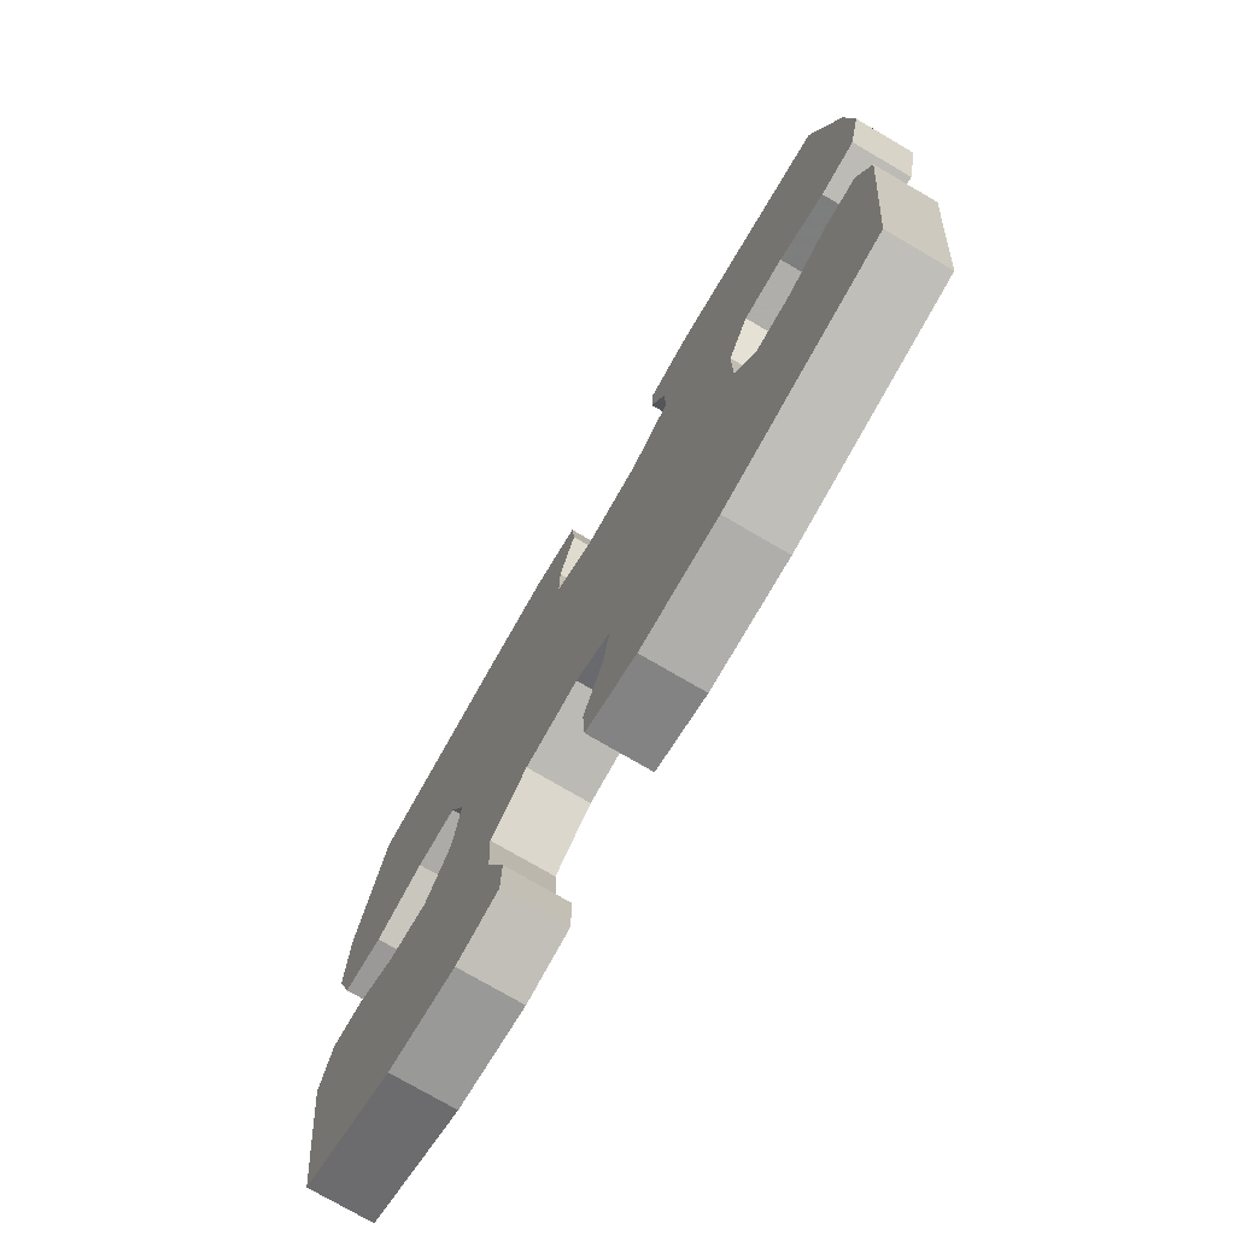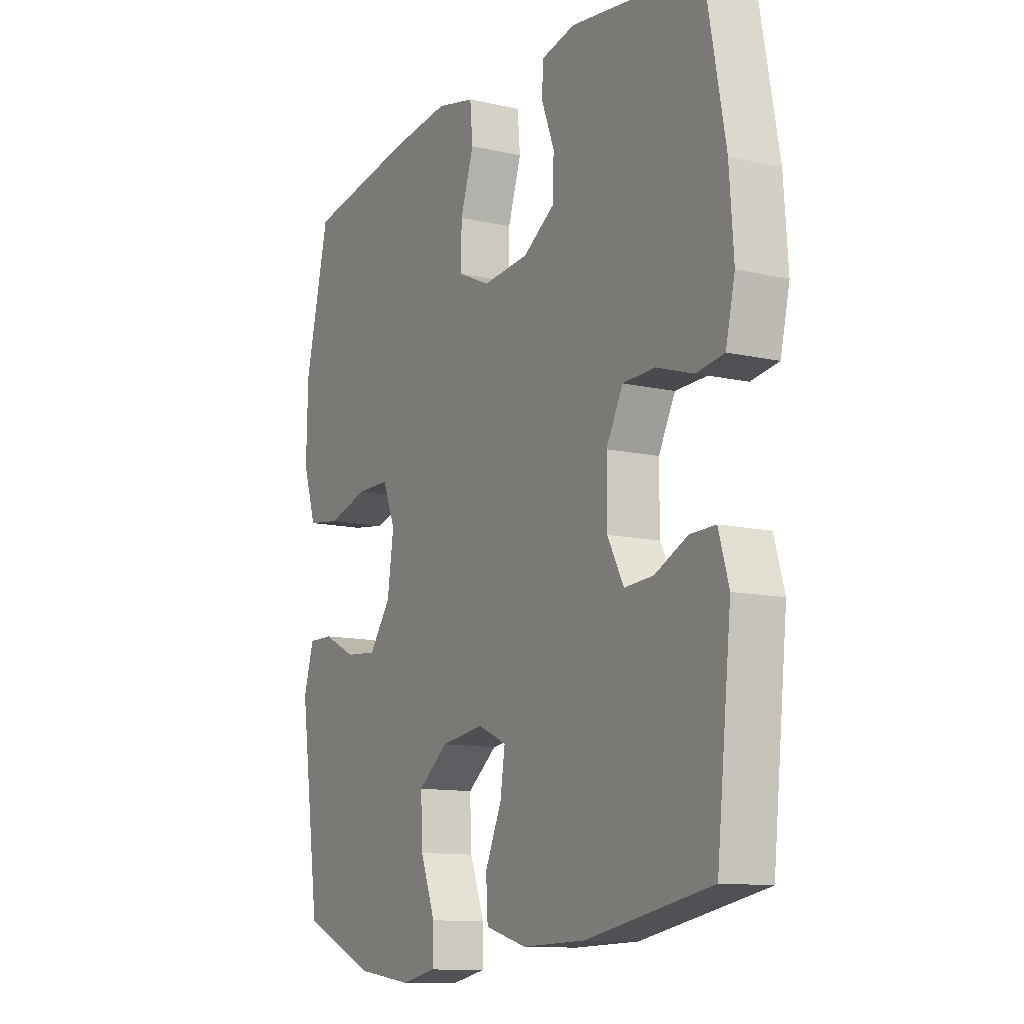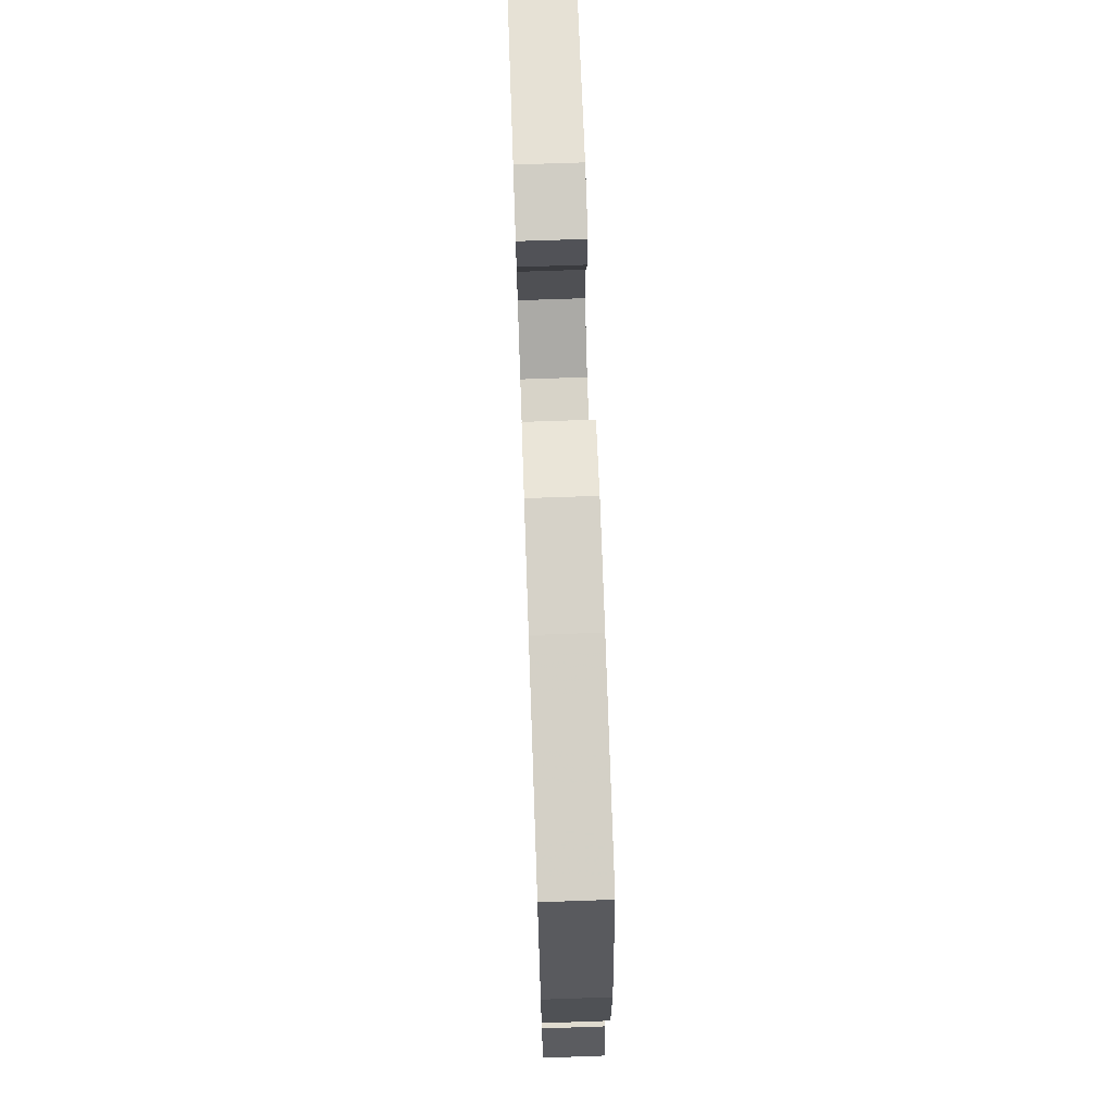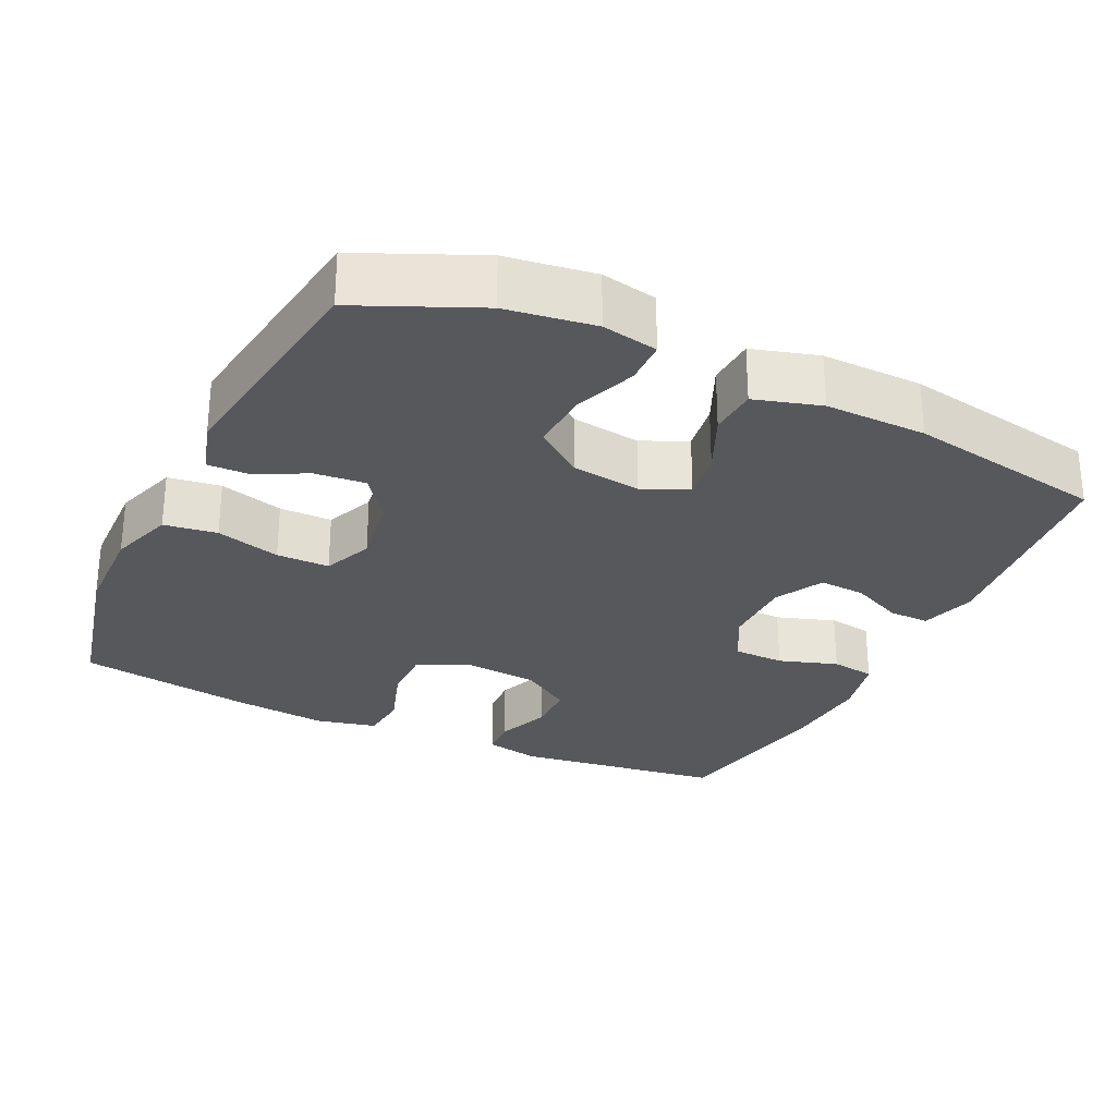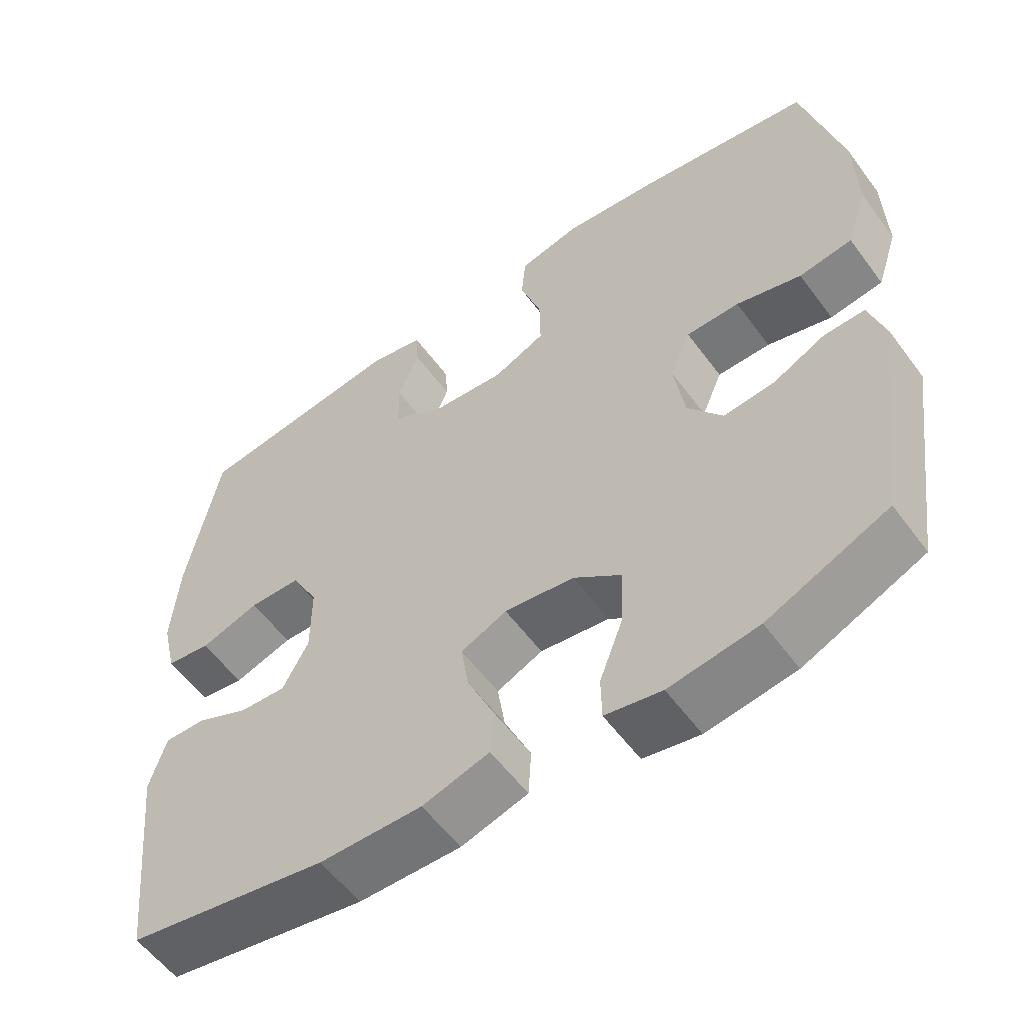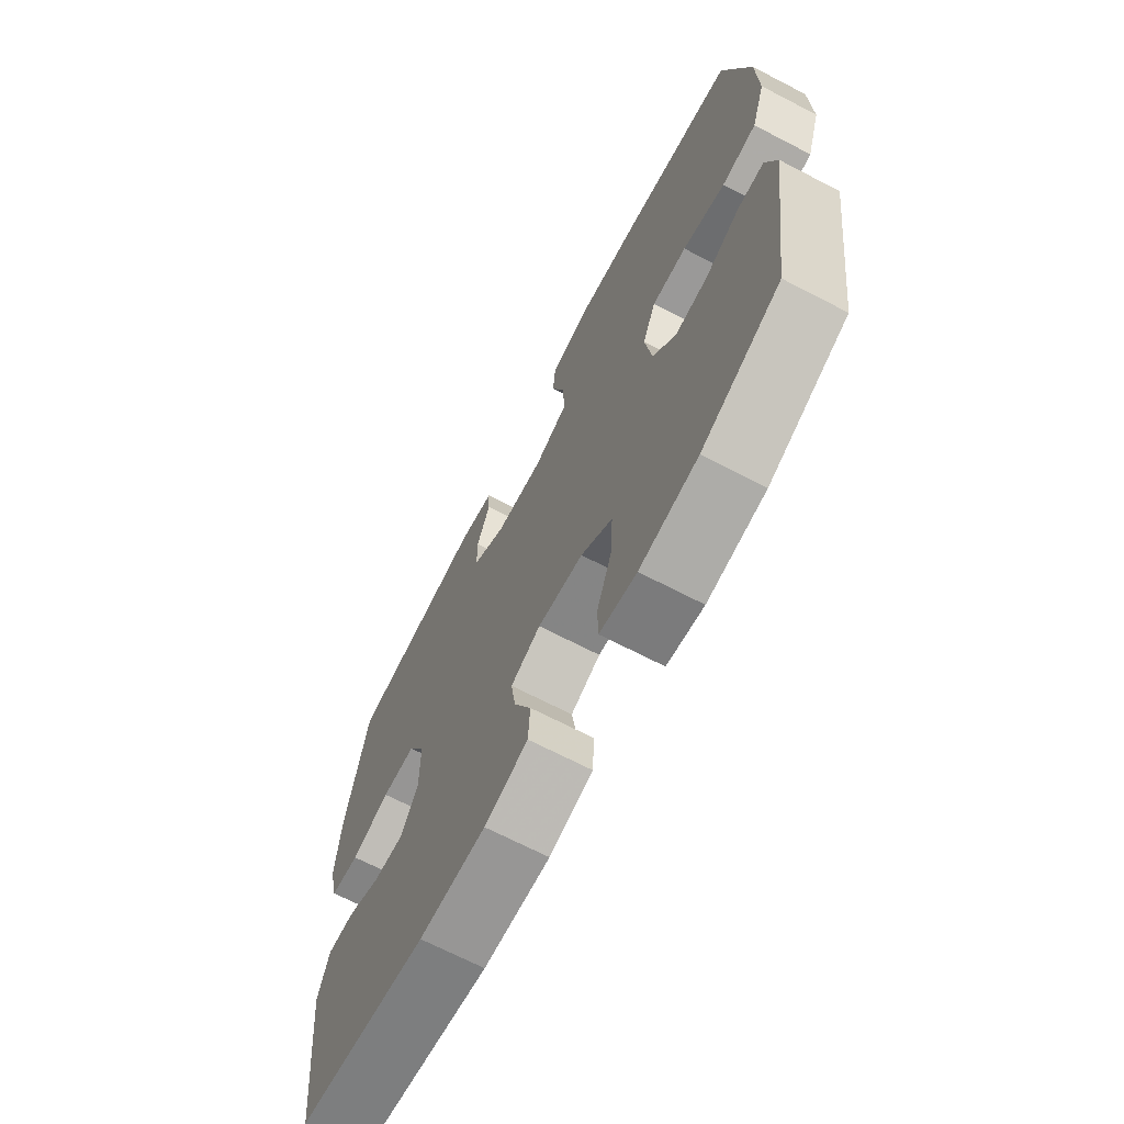
<metadata>
{"format":"obj","ext":"obj","renderer":"f3d","projection":"perspective","resolution":1024,"background":"white","views":[{"elev":-76.4,"azim":-120.2,"up":"+Z"},{"elev":-11.8,"azim":-118.7,"up":"+Z"},{"elev":71.6,"azim":88.0,"up":"+Z"},{"elev":-28.1,"azim":154.6,"up":"+Y"},{"elev":-57.0,"azim":36.0,"up":"+Z"},{"elev":-69.1,"azim":62.6,"up":"+Z"}]}
</metadata>
<code>
v -0.5 0.07 0.5
v -0.216 0.07 0.538
v -0.142 0.07 0.522
v -0.139 0.07 0.469
v -0.167 0.07 0.396
v -0.166 0.07 0.327
v -0.096 0.07 0.282
v 0.004 0.07 0.273
v 0.074 0.07 0.305
v 0.073 0.07 0.38
v 0.044 0.07 0.468
v 0.05 0.07 0.534
v 0.133 0.07 0.553
v 0.261 0.07 0.539
v 0.5 0.07 0.5
v 0.552 0.07 0.278
v 0.555 0.07 0.147
v 0.526 0.07 0.059
v 0.454 0.07 0.049
v 0.366 0.07 0.074
v 0.294 0.07 0.074
v 0.266 0.07 0.007
v 0.28 0.07 -0.089
v 0.327 0.07 -0.153
v 0.396 0.07 -0.147
v 0.467 0.07 -0.112
v 0.522 0.07 -0.111
v 0.544 0.07 -0.186
v 0.5 0.07 -0.5
v 0.338 0.07 -0.571
v 0.218 0.07 -0.588
v 0.142 0.07 -0.573
v 0.141 0.07 -0.513
v 0.173 0.07 -0.428
v 0.177 0.07 -0.347
v 0.112 0.07 -0.297
v 0.018 0.07 -0.284
v -0.044 0.07 -0.312
v -0.034 0.07 -0.379
v 0.002 0.07 -0.46
v -0.002 0.07 -0.526
v -0.092 0.07 -0.552
v -0.23 0.07 -0.549
v -0.5 0.07 -0.5
v -0.532 0.07 -0.203
v -0.51 0.07 -0.128
v -0.455 0.07 -0.129
v -0.384 0.07 -0.162
v -0.321 0.07 -0.166
v -0.286 0.07 -0.1
v -0.286 0.07 -0.001
v -0.322 0.07 0.068
v -0.392 0.07 0.07
v -0.472 0.07 0.044
v -0.532 0.07 0.053
v -0.552 0.07 0.139
v -0.543 0.07 0.267
v -0.5 0 0.5
v -0.216 0 0.538
v -0.142 0 0.522
v -0.139 0 0.469
v -0.167 0 0.396
v -0.166 0 0.327
v -0.096 0 0.282
v 0.004 0 0.273
v 0.074 0 0.305
v 0.073 0 0.38
v 0.044 0 0.468
v 0.05 0 0.534
v 0.133 0 0.553
v 0.261 0 0.539
v 0.5 0 0.5
v 0.552 0 0.278
v 0.555 0 0.147
v 0.526 0 0.059
v 0.454 0 0.049
v 0.366 0 0.074
v 0.294 0 0.074
v 0.266 0 0.007
v 0.28 0 -0.089
v 0.327 0 -0.153
v 0.396 0 -0.147
v 0.467 0 -0.112
v 0.522 0 -0.111
v 0.544 0 -0.186
v 0.5 0 -0.5
v 0.338 0 -0.571
v 0.218 0 -0.588
v 0.142 0 -0.573
v 0.141 0 -0.513
v 0.173 0 -0.428
v 0.177 0 -0.347
v 0.112 0 -0.297
v 0.018 0 -0.284
v -0.044 0 -0.312
v -0.034 0 -0.379
v 0.002 0 -0.46
v -0.002 0 -0.526
v -0.092 0 -0.552
v -0.23 0 -0.549
v -0.5 0 -0.5
v -0.532 0 -0.203
v -0.51 0 -0.128
v -0.455 0 -0.129
v -0.384 0 -0.162
v -0.321 0 -0.166
v -0.286 0 -0.1
v -0.286 0 -0.001
v -0.322 0 0.068
v -0.392 0 0.07
v -0.472 0 0.044
v -0.532 0 0.053
v -0.552 0 0.139
v -0.543 0 0.267
f 53 54 55 56
f 52 53 56 57
f 45 46 47 48
f 45 48 49
f 44 45 49
f 43 44 49
f 42 43 49 50
f 39 40 41 42
f 38 39 42 50
f 31 32 33 34
f 31 34 35
f 30 31 35
f 29 30 35
f 28 29 35 36
f 25 26 27 28
f 24 25 28 36
f 17 18 19 20
f 17 20 21
f 16 17 21
f 15 16 21
f 14 15 21
f 13 14 21 22
f 10 11 12 13
f 9 10 13 22
f 2 3 4 5
f 2 5 6
f 52 57 1 2
f 51 52 2 6
f 37 38 50 51
f 37 51 6 7
f 23 24 36 37
f 23 37 7 8
f 8 9 22 23
f 113 112 111 110
f 114 113 110 109
f 105 104 103 102
f 106 105 102
f 106 102 101
f 106 101 100
f 107 106 100 99
f 99 98 97 96
f 107 99 96 95
f 91 90 89 88
f 92 91 88
f 92 88 87
f 92 87 86
f 93 92 86 85
f 85 84 83 82
f 93 85 82 81
f 77 76 75 74
f 78 77 74
f 78 74 73
f 78 73 72
f 78 72 71
f 79 78 71 70
f 70 69 68 67
f 79 70 67 66
f 62 61 60 59
f 63 62 59
f 59 58 114 109
f 63 59 109 108
f 108 107 95 94
f 64 63 108 94
f 94 93 81 80
f 65 64 94 80
f 80 79 66 65
f 1 58 59 2
f 2 59 60 3
f 3 60 61 4
f 4 61 62 5
f 5 62 63 6
f 6 63 64 7
f 7 64 65 8
f 8 65 66 9
f 9 66 67 10
f 10 67 68 11
f 11 68 69 12
f 12 69 70 13
f 13 70 71 14
f 14 71 72 15
f 15 72 73 16
f 16 73 74 17
f 17 74 75 18
f 18 75 76 19
f 19 76 77 20
f 20 77 78 21
f 21 78 79 22
f 22 79 80 23
f 23 80 81 24
f 24 81 82 25
f 25 82 83 26
f 26 83 84 27
f 27 84 85 28
f 28 85 86 29
f 29 86 87 30
f 30 87 88 31
f 31 88 89 32
f 32 89 90 33
f 33 90 91 34
f 34 91 92 35
f 35 92 93 36
f 36 93 94 37
f 37 94 95 38
f 38 95 96 39
f 39 96 97 40
f 40 97 98 41
f 41 98 99 42
f 42 99 100 43
f 43 100 101 44
f 44 101 102 45
f 45 102 103 46
f 46 103 104 47
f 47 104 105 48
f 48 105 106 49
f 49 106 107 50
f 50 107 108 51
f 51 108 109 52
f 52 109 110 53
f 53 110 111 54
f 54 111 112 55
f 55 112 113 56
f 56 113 114 57
f 57 114 58 1

</code>
